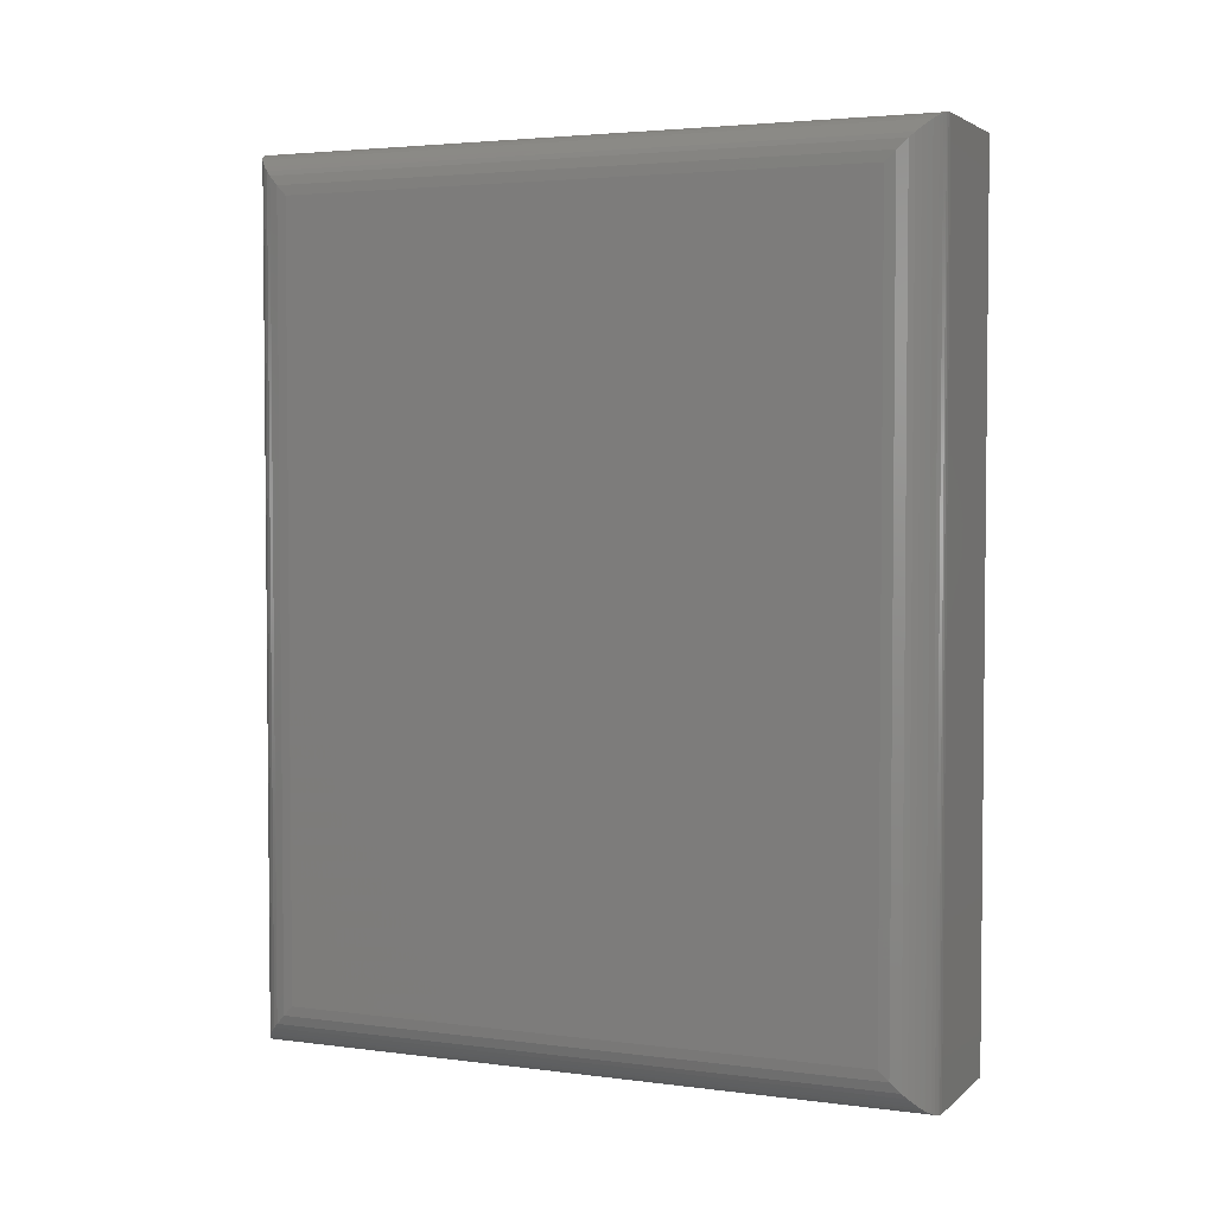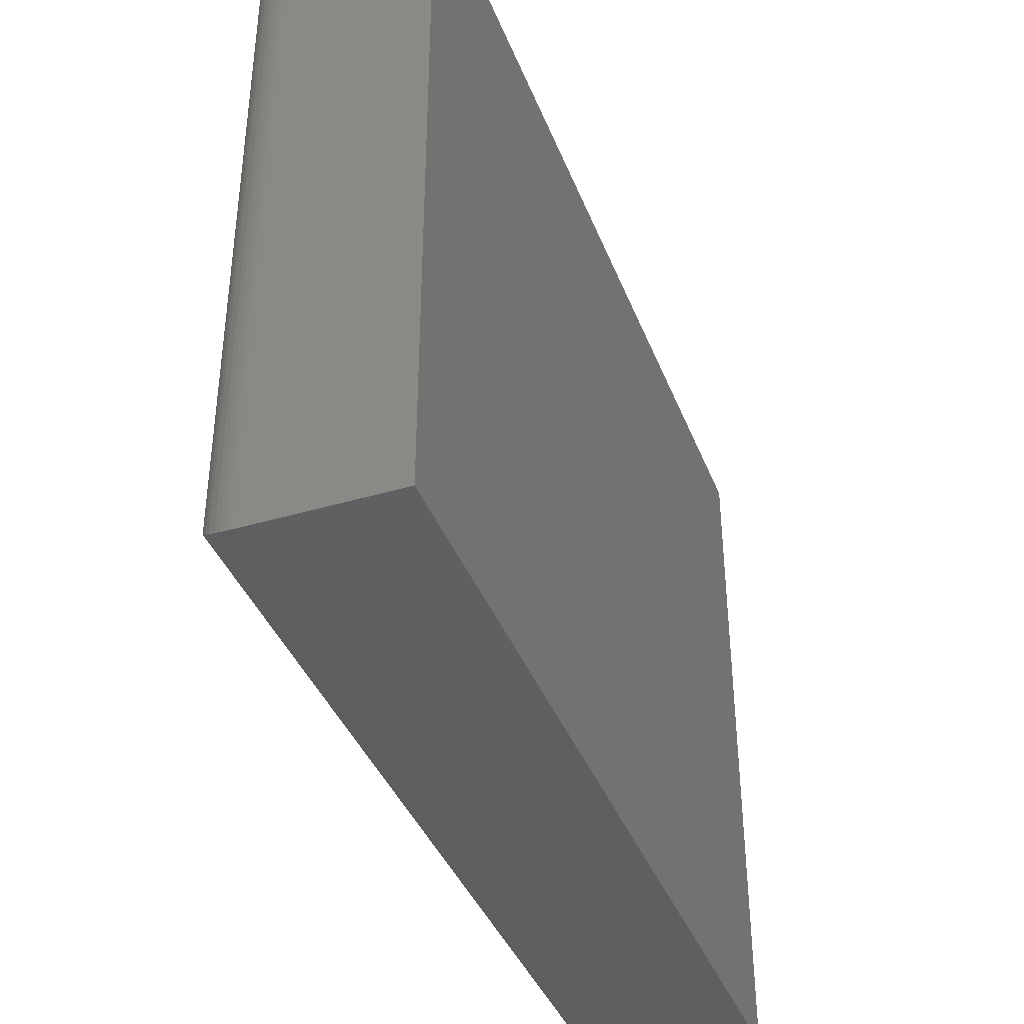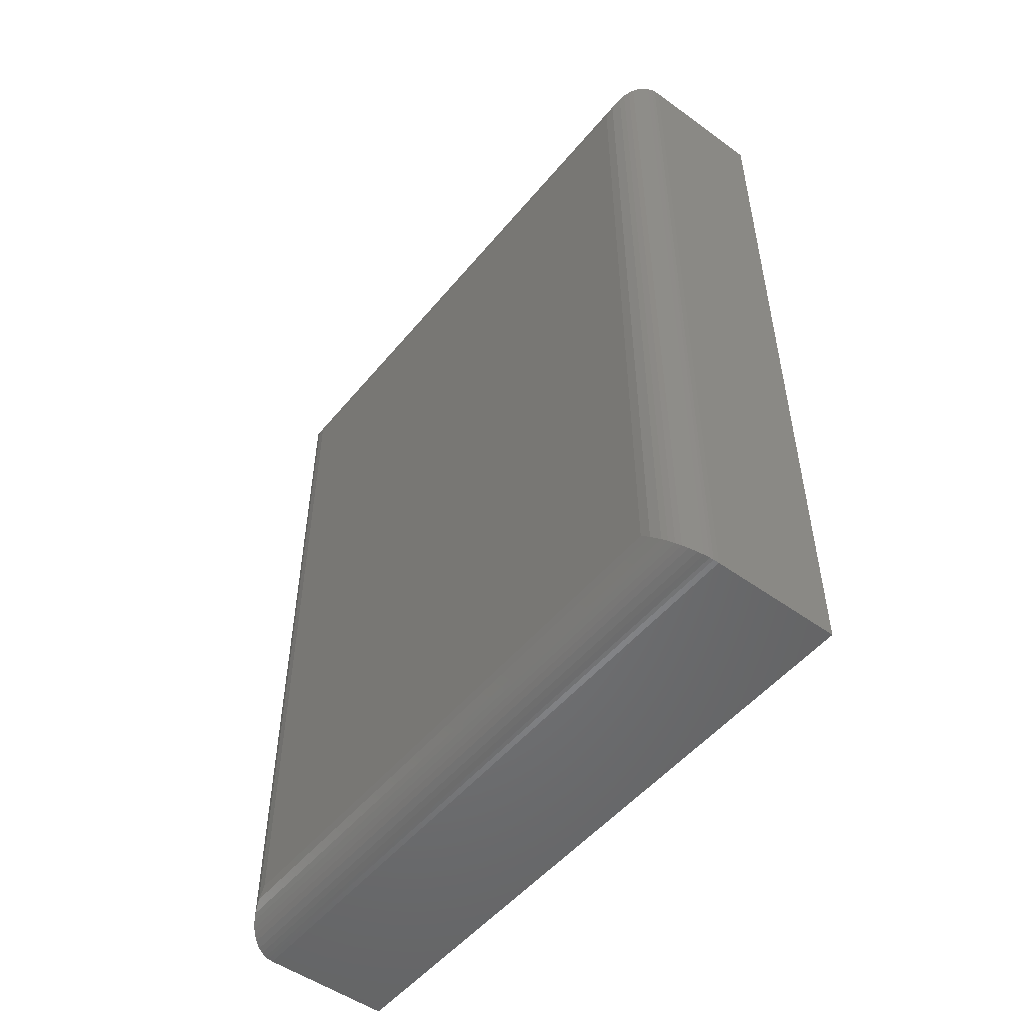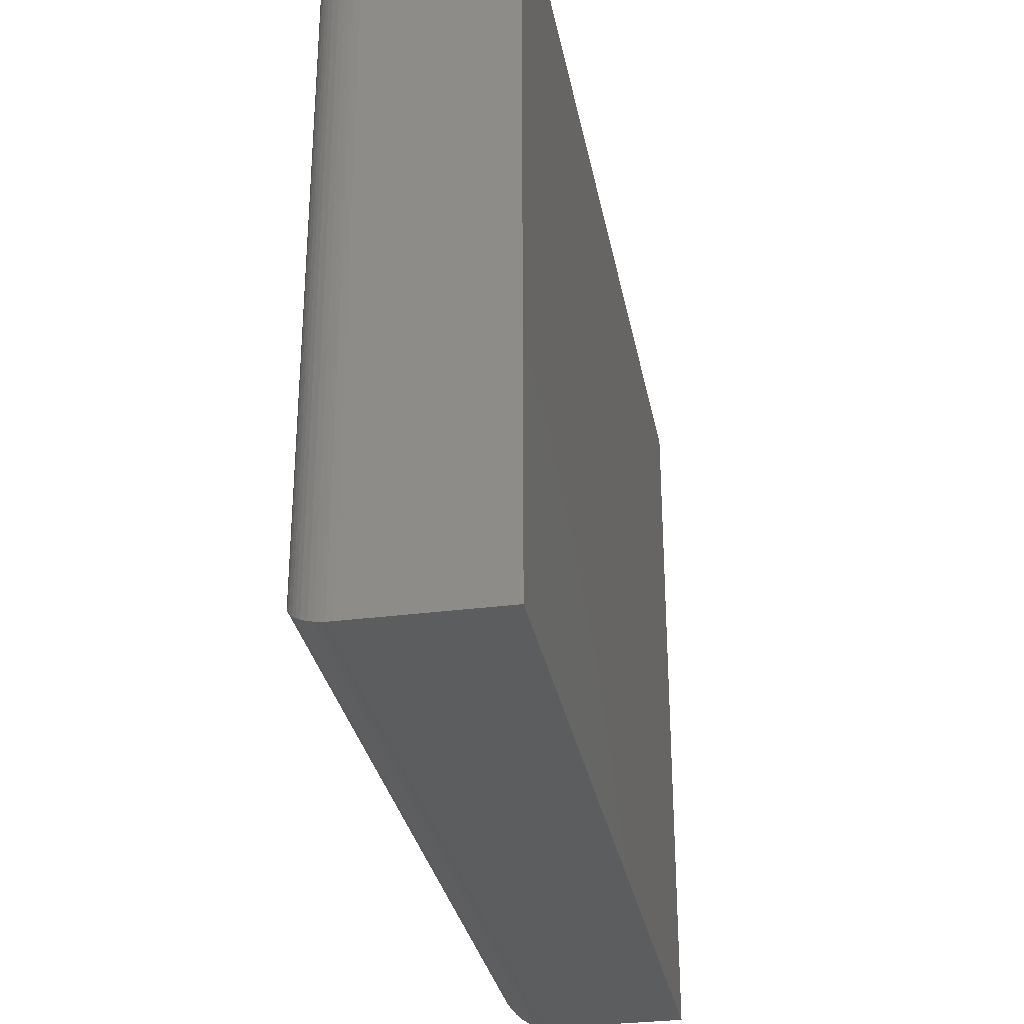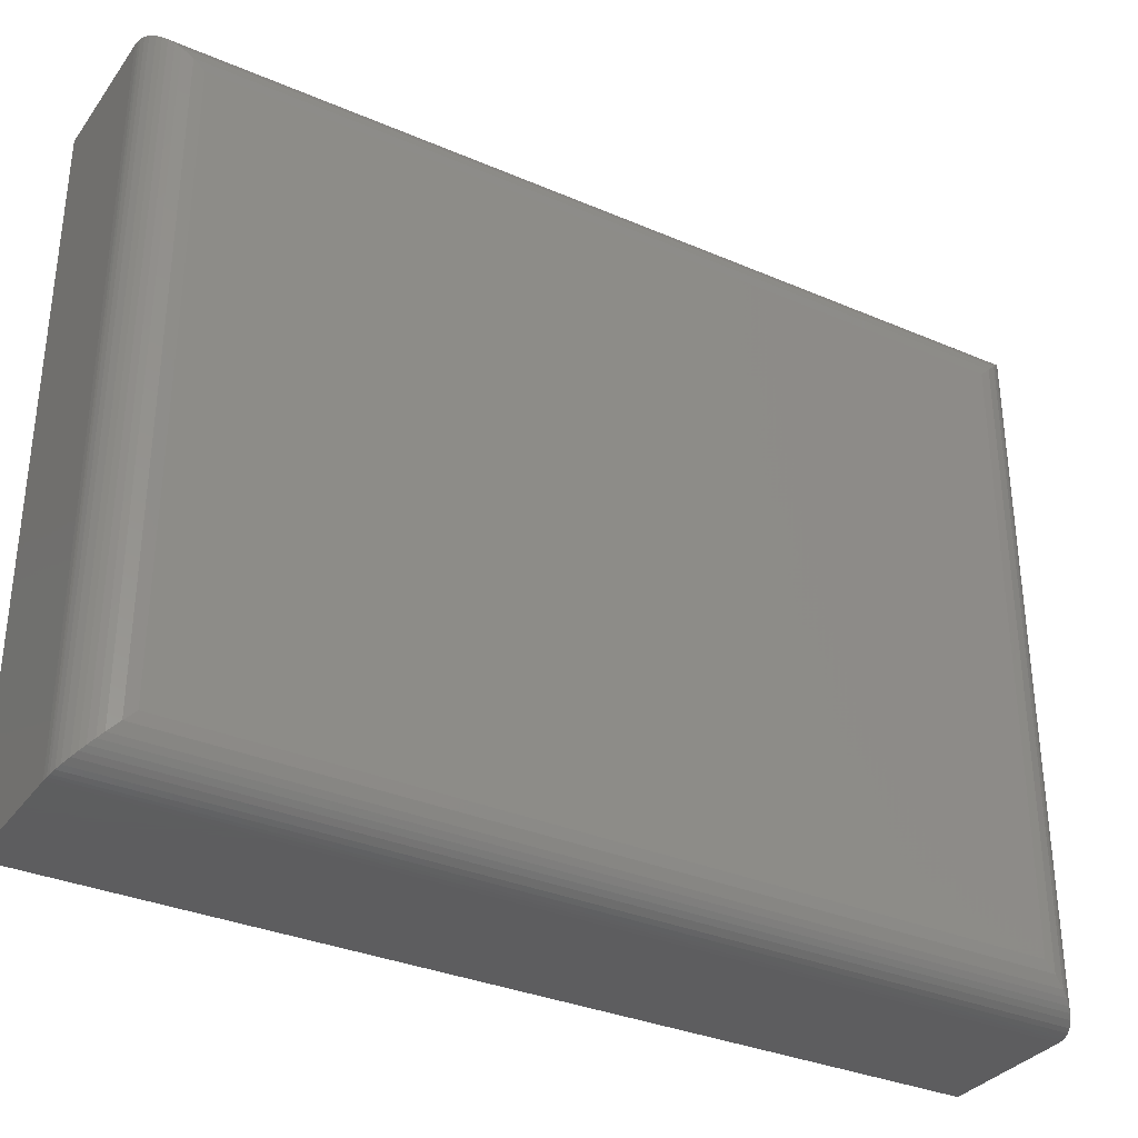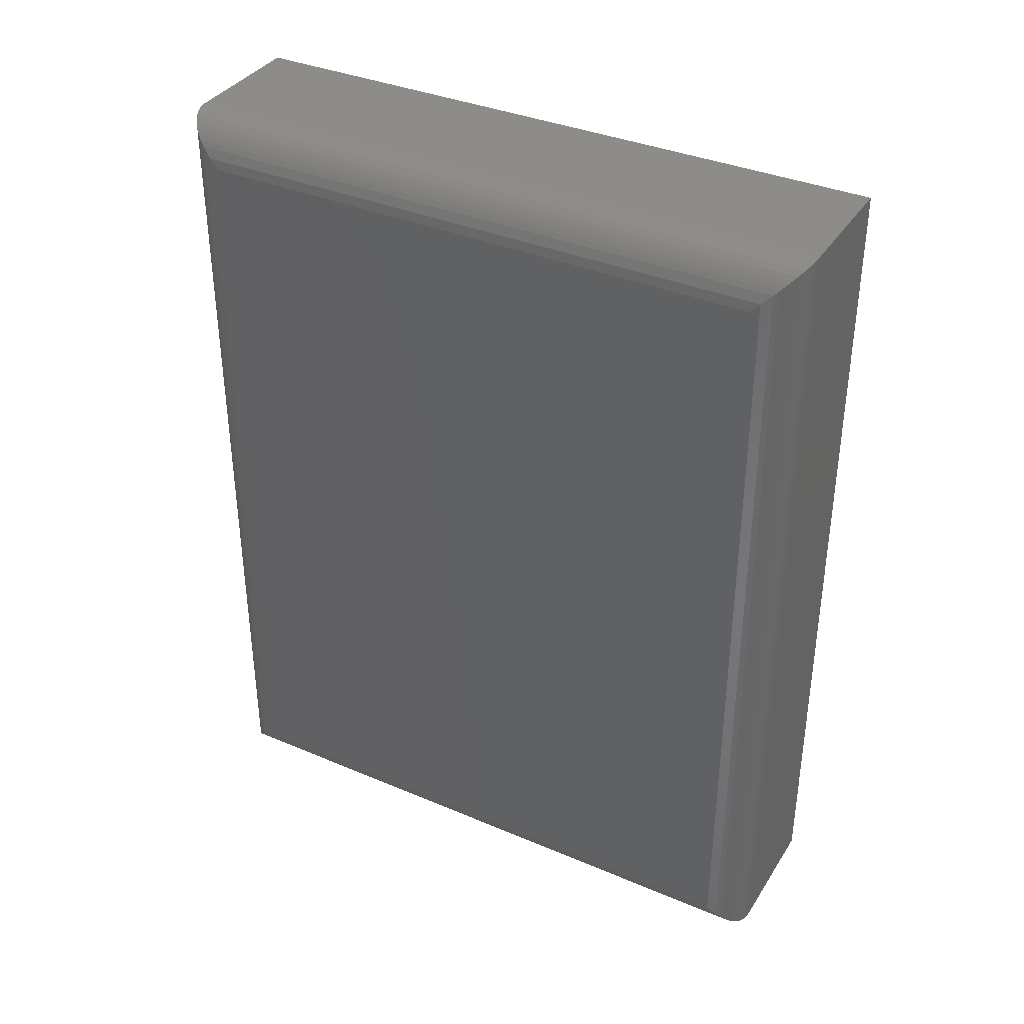
<metadata>
{"format":"stl","ext":"stl","renderer":"f3d","projection":"perspective","resolution":1024,"background":"white","views":[{"elev":3.4,"azim":-66.4,"up":"+Z"},{"elev":-39.6,"azim":20.2,"up":"+Y"},{"elev":-51.2,"azim":-38.2,"up":"+Z"},{"elev":-31.0,"azim":10.6,"up":"+Y"},{"elev":-33.3,"azim":-120.5,"up":"+Y"},{"elev":36.6,"azim":-61.2,"up":"+Z"}]}
</metadata>
<code>
# stl→obj: 52 verts, 100 faces
v -0.03906 -0.2891 0.75
v 0.07607 -0.2891 0.75
v -0.03906 0.2969 0.75
v 0.07607 0.2969 0.75
v -0.03906 -0.2891 0
v -0.03906 0.2969 0
v 0.07607 -0.2891 0
v 0.07607 0.2969 0
v -0.07812 0.2578 0.03906
v -0.07812 -0.25 0.03906
v -0.07812 0.2578 0.7109
v -0.07812 -0.25 0.7109
v -0.07712 -0.2588 0.03028
v -0.07712 -0.2588 0.7197
v -0.04702 -0.2882 0.0008186
v -0.05158 -0.287 0.7479
v -0.05158 -0.287 0.00206
v -0.05595 -0.2852 0.7462
v -0.05595 -0.2852 0.003838
v -0.06141 -0.282 0.743
v -0.06141 -0.282 0.007027
v -0.06525 -0.279 0.7399
v -0.06525 -0.279 0.01007
v -0.06854 -0.2756 0.7366
v -0.06854 -0.2756 0.01343
v -0.07164 -0.2715 0.7325
v -0.07164 -0.2715 0.01752
v -0.07411 -0.2672 0.7282
v -0.07411 -0.2672 0.02182
v -0.04389 -0.2888 0.0002996
v -0.04389 -0.2888 0.7497
v -0.04702 -0.2882 0.7492
v -0.07712 0.2666 0.7197
v -0.07411 0.2751 0.7282
v -0.07164 0.2794 0.7325
v -0.06854 0.2834 0.7366
v -0.06525 0.2868 0.7399
v -0.06141 0.2898 0.743
v -0.05595 0.293 0.7462
v -0.05158 0.2948 0.7479
v -0.04389 0.2966 0.7497
v -0.04702 0.2961 0.7492
v -0.07712 0.2666 0.03028
v -0.07411 0.2751 0.02182
v -0.07164 0.2794 0.01752
v -0.06854 0.2834 0.01343
v -0.06525 0.2868 0.01007
v -0.06141 0.2898 0.007027
v -0.05595 0.293 0.003838
v -0.05158 0.2948 0.00206
v -0.04389 0.2966 0.0002996
v -0.04702 0.2961 0.0008186
f 1 2 3
f 3 2 4
f 5 6 7
f 7 6 8
f 9 10 11
f 11 10 12
f 8 6 4
f 4 6 3
f 5 7 1
f 1 7 2
f 12 13 14
f 12 10 13
f 15 16 17
f 17 16 18
f 17 18 19
f 19 18 20
f 19 20 21
f 21 20 22
f 21 22 23
f 23 22 24
f 23 24 25
f 25 24 26
f 25 26 27
f 27 26 28
f 27 28 29
f 29 28 14
f 29 14 13
f 5 1 30
f 30 1 31
f 30 31 15
f 15 31 32
f 15 32 16
f 11 14 33
f 11 12 14
f 33 14 28
f 33 28 34
f 34 28 26
f 34 26 35
f 35 26 24
f 35 24 36
f 36 24 22
f 36 22 37
f 37 22 20
f 37 20 38
f 38 20 18
f 38 18 39
f 39 18 16
f 39 16 40
f 40 16 32
f 1 3 31
f 31 3 41
f 31 41 32
f 32 41 42
f 32 42 40
f 9 33 43
f 9 11 33
f 43 33 34
f 43 34 44
f 44 34 35
f 44 35 45
f 45 35 36
f 45 36 46
f 46 36 37
f 46 37 47
f 47 37 38
f 47 38 48
f 48 38 39
f 48 39 49
f 49 39 40
f 49 40 50
f 50 40 42
f 3 6 41
f 41 6 51
f 41 51 42
f 42 51 52
f 42 52 50
f 10 43 13
f 10 9 43
f 52 17 50
f 50 17 19
f 50 19 49
f 49 19 21
f 49 21 48
f 48 21 23
f 48 23 47
f 47 23 25
f 47 25 46
f 46 25 27
f 46 27 45
f 45 27 29
f 45 29 44
f 44 29 13
f 44 13 43
f 6 5 51
f 51 5 30
f 51 30 52
f 52 30 15
f 52 15 17
f 7 8 2
f 2 8 4

</code>
